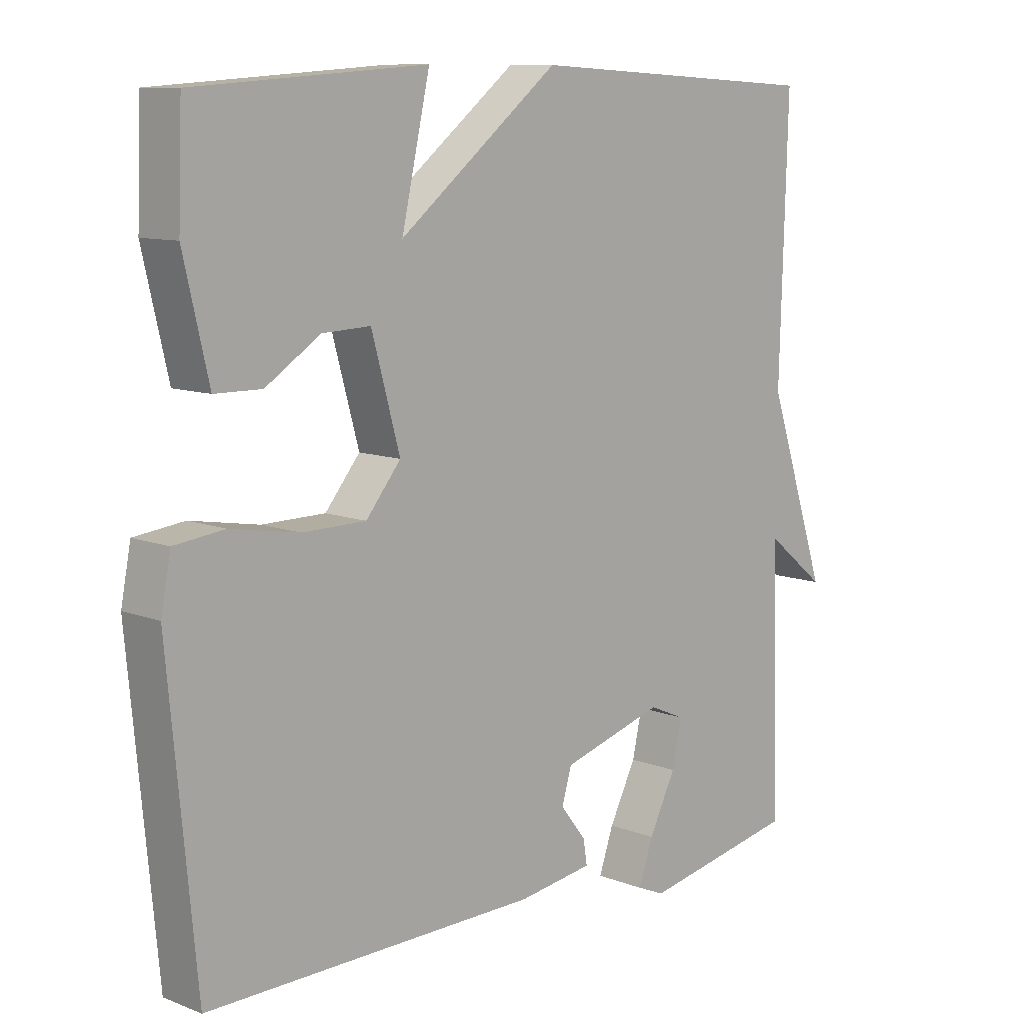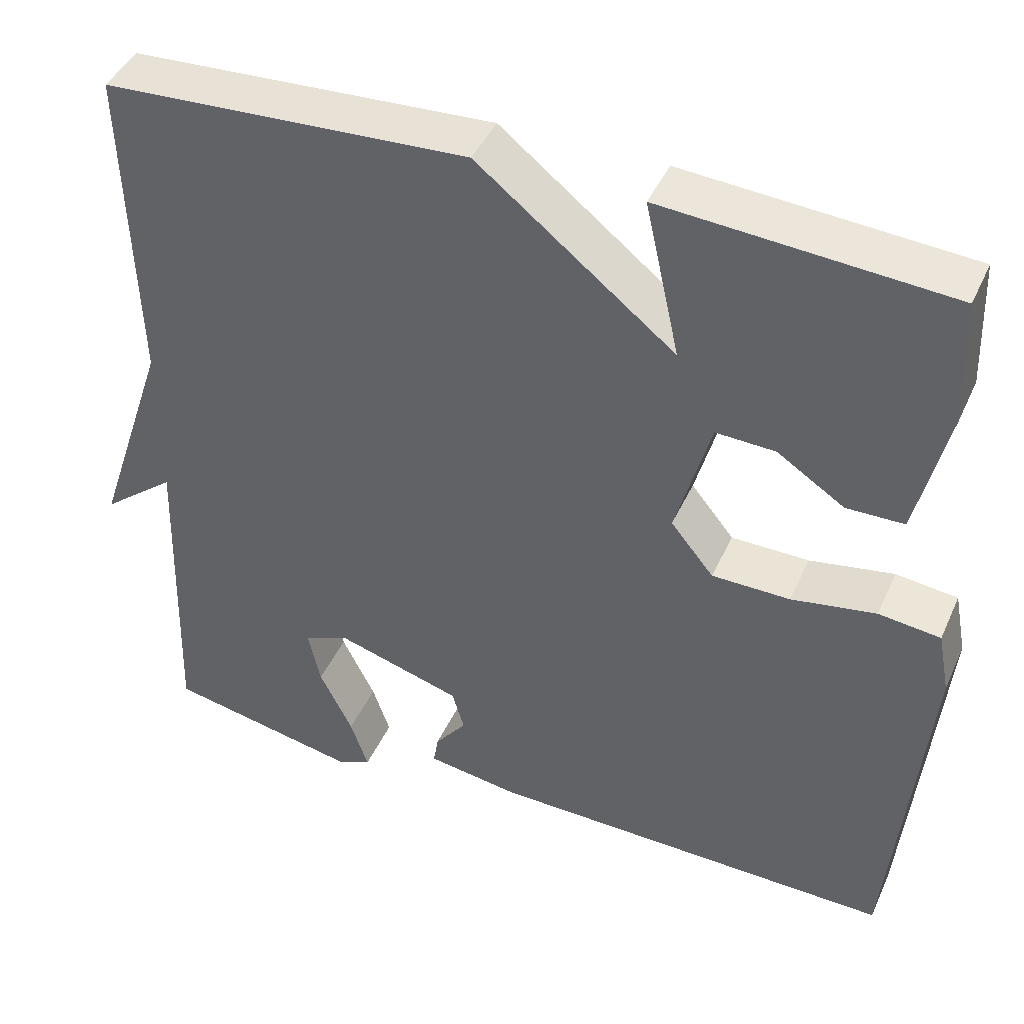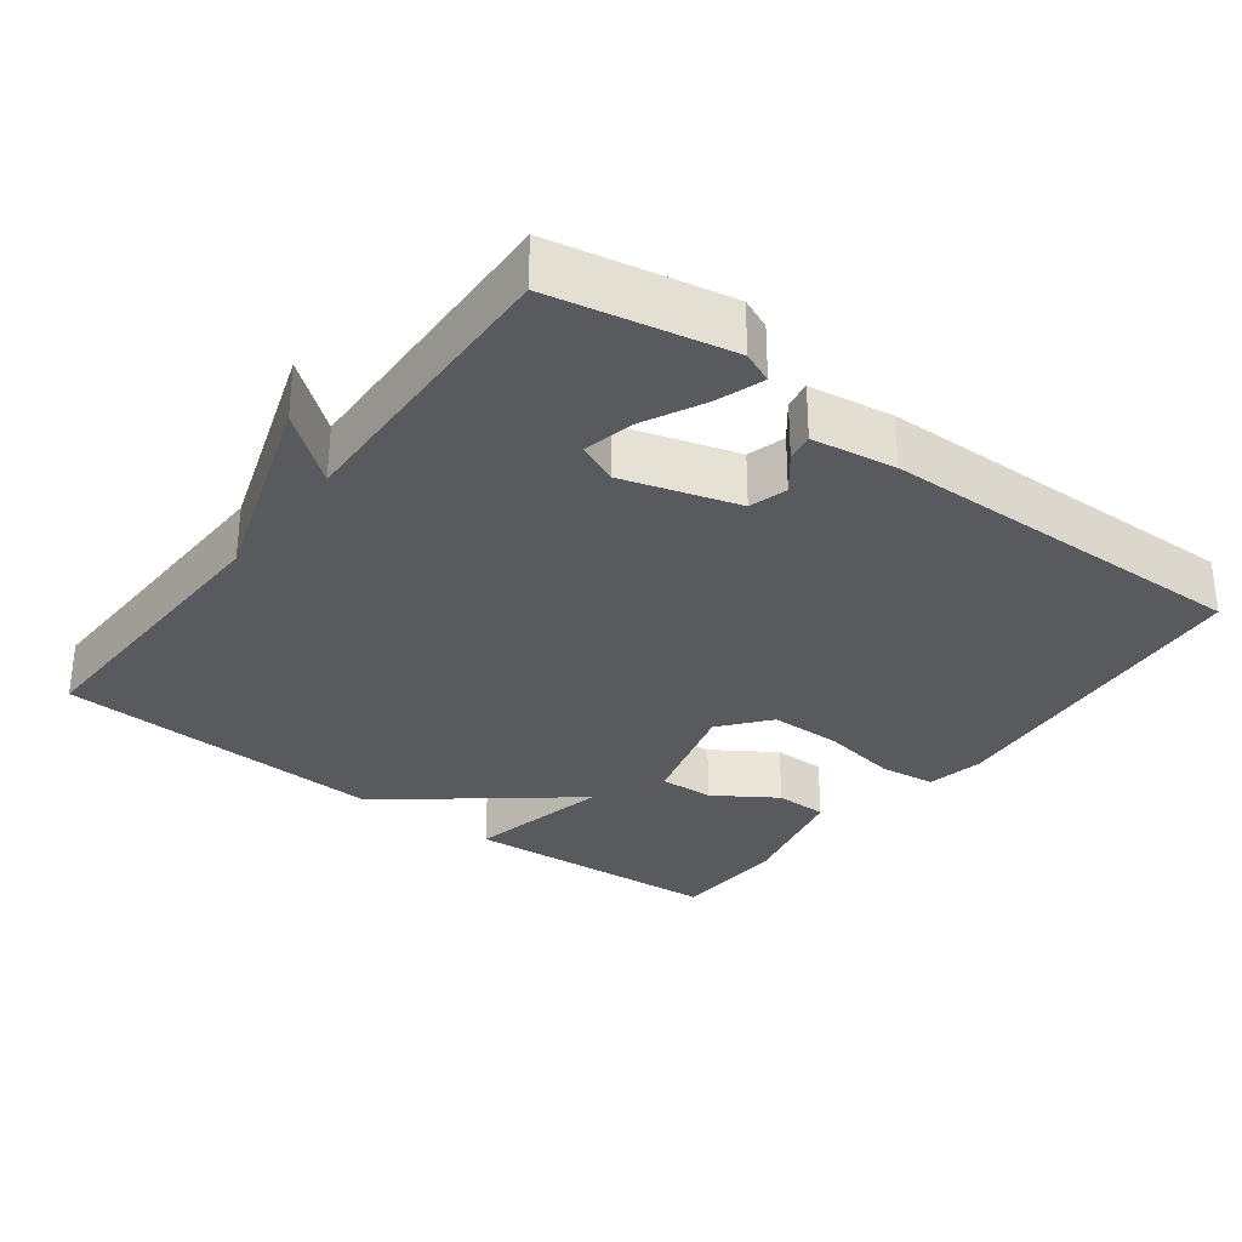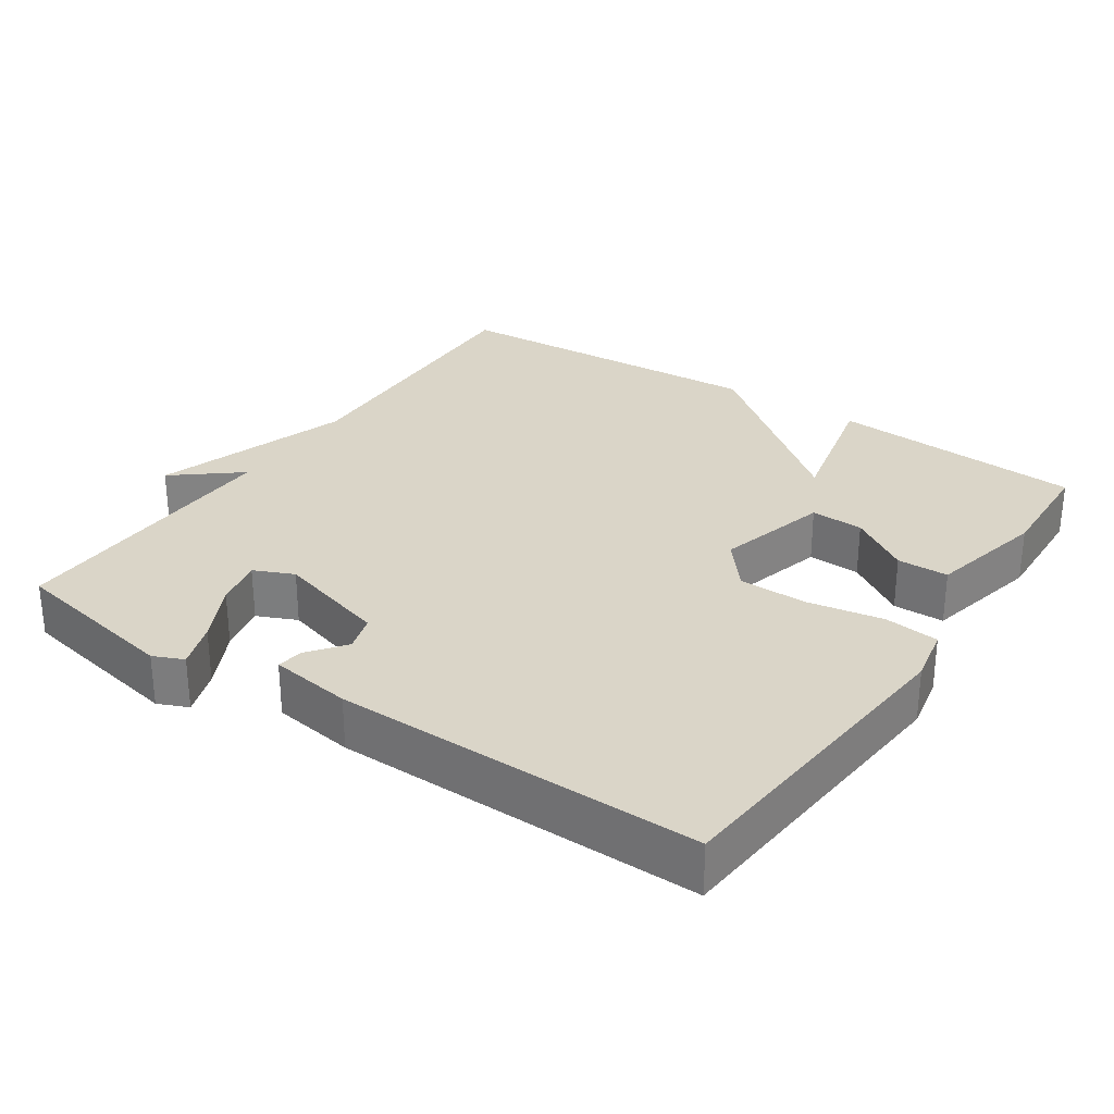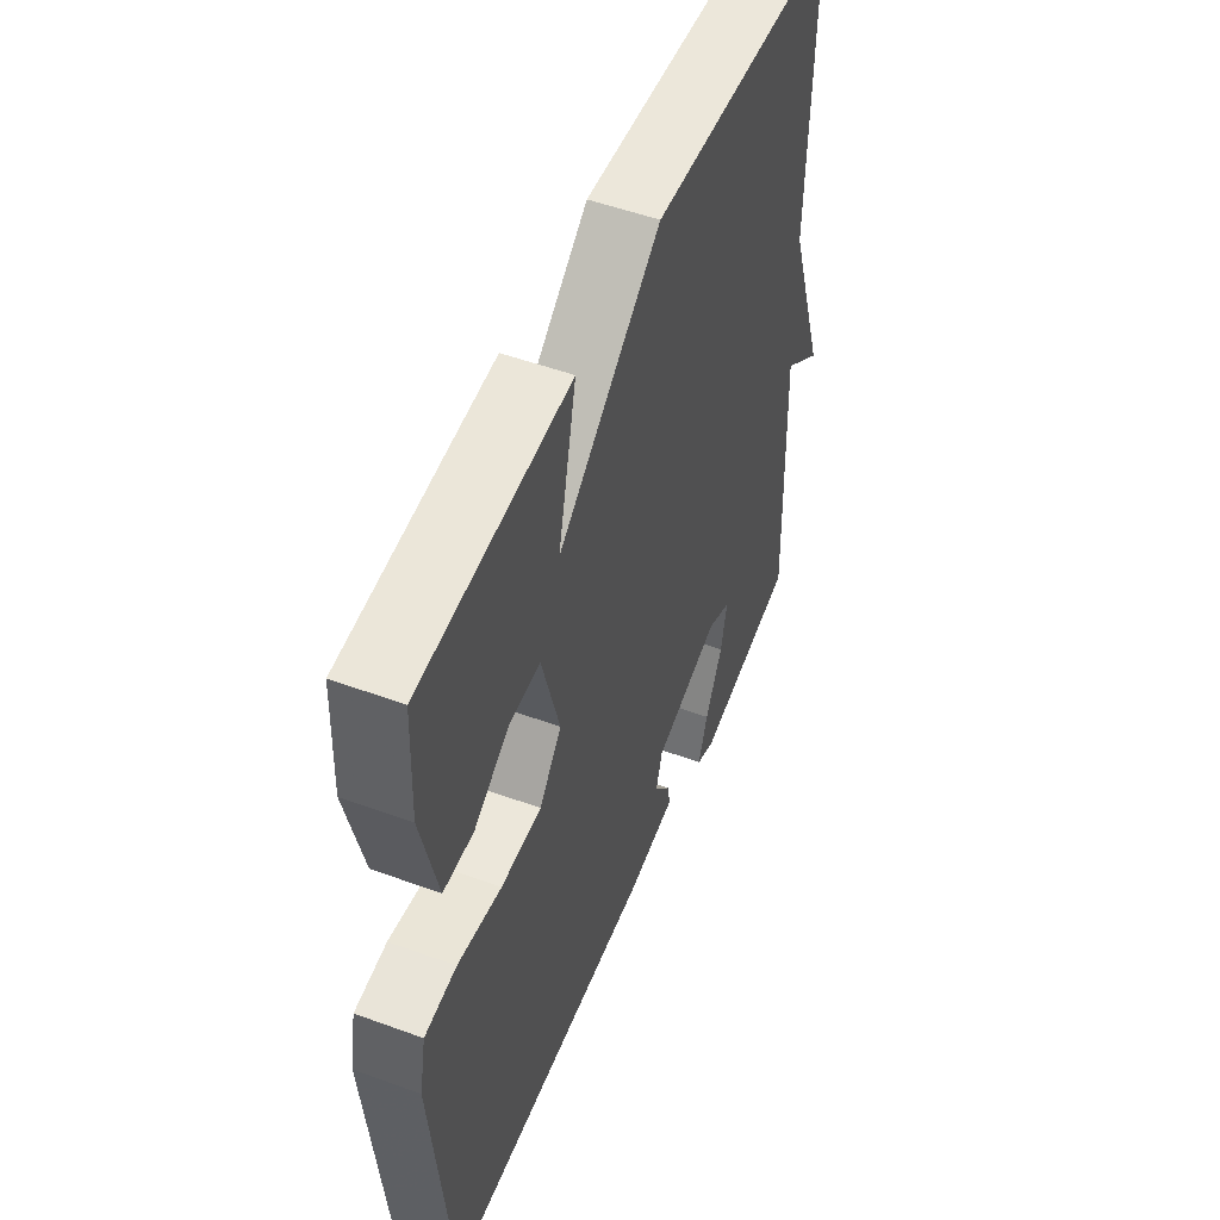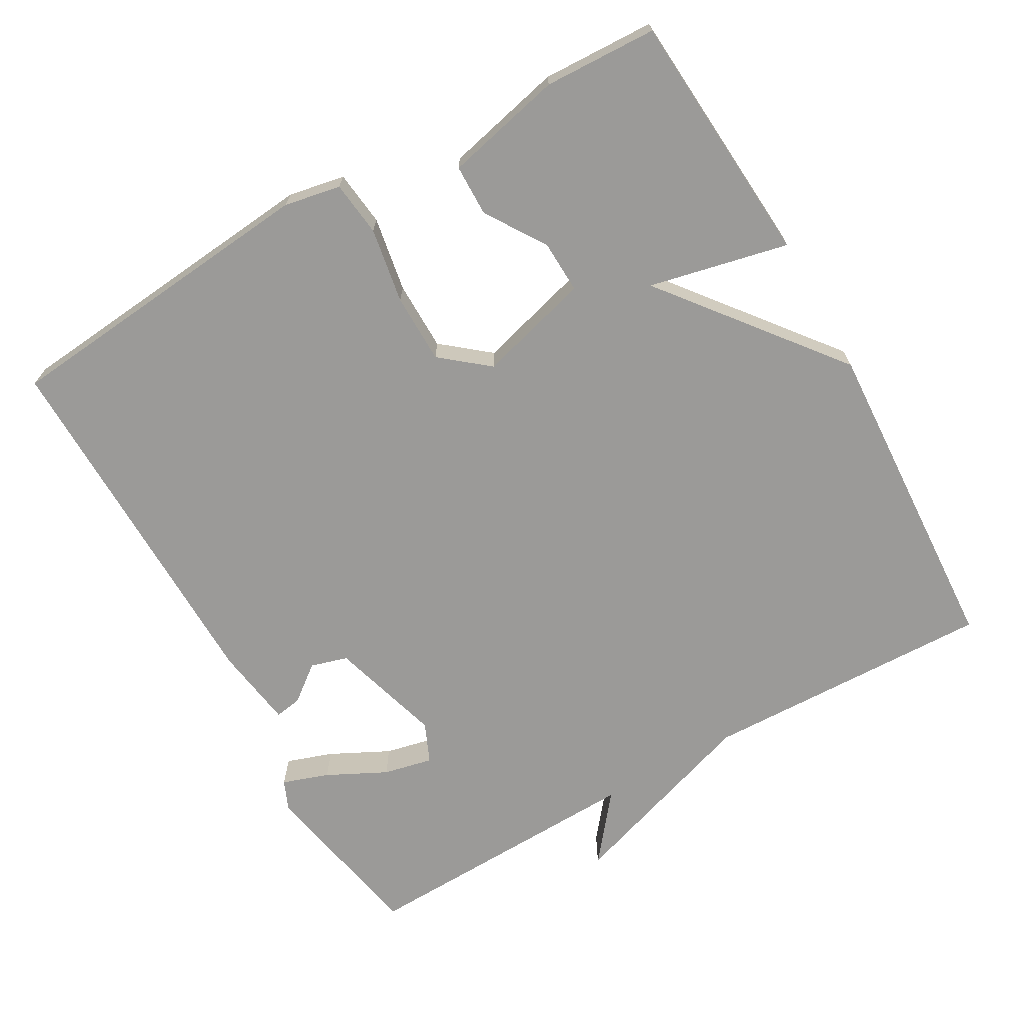
<metadata>
{"format":"obj","ext":"obj","renderer":"f3d","projection":"perspective","resolution":1024,"background":"white","views":[{"elev":10.0,"azim":-45.3,"up":"+Z"},{"elev":43.3,"azim":-156.8,"up":"+Z"},{"elev":-31.3,"azim":143.0,"up":"+Y"},{"elev":29.3,"azim":-146.3,"up":"+Y"},{"elev":51.9,"azim":-68.4,"up":"+Z"},{"elev":-69.4,"azim":-60.4,"up":"+Y"}]}
</metadata>
<code>
v 0.5 0.07 -0.5
v 0.262 0.07 -0.547
v 0.22 0.07 -0.529
v 0.242 0.07 -0.465
v 0.283 0.07 -0.383
v 0.298 0.07 -0.315
v 0.243 0.07 -0.291
v 0.088 0.07 -0.337
v 0.073 0.07 -0.388
v 0.112 0.07 -0.438
v 0.118 0.07 -0.475
v 0.005 0.07 -0.492
v -0.5 0.07 -0.5
v -0.542 0.07 -0.053
v -0.527 0.07 0.025
v -0.451 0.07 0.034
v -0.347 0.07 0.016
v -0.251 0.07 0.017
v -0.198 0.07 0.082
v -0.241 0.07 0.237
v -0.314 0.07 0.234
v -0.397 0.07 0.18
v -0.468 0.07 0.181
v -0.506 0.07 0.344
v -0.5 0.07 0.5
v -0.149 0.07 0.525
v -0.192 0.07 0.332
v 0.051 0.07 0.525
v 0.5 0.07 0.5
v 0.488 0.07 0.098
v 0.579 0.07 -0.175
v 0.488 0.07 -0.102
v 0.5 0 -0.5
v 0.262 0 -0.547
v 0.22 0 -0.529
v 0.242 0 -0.465
v 0.283 0 -0.383
v 0.298 0 -0.315
v 0.243 0 -0.291
v 0.088 0 -0.337
v 0.073 0 -0.388
v 0.112 0 -0.438
v 0.118 0 -0.475
v 0.005 0 -0.492
v -0.5 0 -0.5
v -0.542 0 -0.053
v -0.527 0 0.025
v -0.451 0 0.034
v -0.347 0 0.016
v -0.251 0 0.017
v -0.198 0 0.082
v -0.241 0 0.237
v -0.314 0 0.234
v -0.397 0 0.18
v -0.468 0 0.181
v -0.506 0 0.344
v -0.5 0 0.5
v -0.149 0 0.525
v -0.192 0 0.332
v 0.051 0 0.525
v 0.5 0 0.5
v 0.488 0 0.098
v 0.579 0 -0.175
v 0.488 0 -0.102
f 30 31 32
f 27 28 29 30
f 27 30 32
f 25 26 27
f 24 25 27
f 23 24 27
f 22 23 27
f 21 22 27
f 20 21 27
f 19 20 27 32
f 18 19 32
f 17 18 32
f 15 16 17
f 14 15 17
f 13 14 17
f 12 13 17
f 11 12 17
f 10 11 17
f 9 10 17
f 8 9 17
f 7 8 17 32
f 6 7 32
f 32 1 2
f 6 32 2
f 5 6 2
f 2 3 4 5
f 64 63 62
f 62 61 60 59
f 64 62 59
f 59 58 57
f 59 57 56
f 59 56 55
f 59 55 54
f 59 54 53
f 59 53 52
f 64 59 52 51
f 64 51 50
f 64 50 49
f 49 48 47
f 49 47 46
f 49 46 45
f 49 45 44
f 49 44 43
f 49 43 42
f 49 42 41
f 49 41 40
f 64 49 40 39
f 64 39 38
f 34 33 64
f 34 64 38
f 34 38 37
f 37 36 35 34
f 1 33 34 2
f 2 34 35 3
f 3 35 36 4
f 4 36 37 5
f 5 37 38 6
f 6 38 39 7
f 7 39 40 8
f 8 40 41 9
f 9 41 42 10
f 10 42 43 11
f 11 43 44 12
f 12 44 45 13
f 13 45 46 14
f 14 46 47 15
f 15 47 48 16
f 16 48 49 17
f 17 49 50 18
f 18 50 51 19
f 19 51 52 20
f 20 52 53 21
f 21 53 54 22
f 22 54 55 23
f 23 55 56 24
f 24 56 57 25
f 25 57 58 26
f 26 58 59 27
f 27 59 60 28
f 28 60 61 29
f 29 61 62 30
f 30 62 63 31
f 31 63 64 32
f 32 64 33 1

</code>
